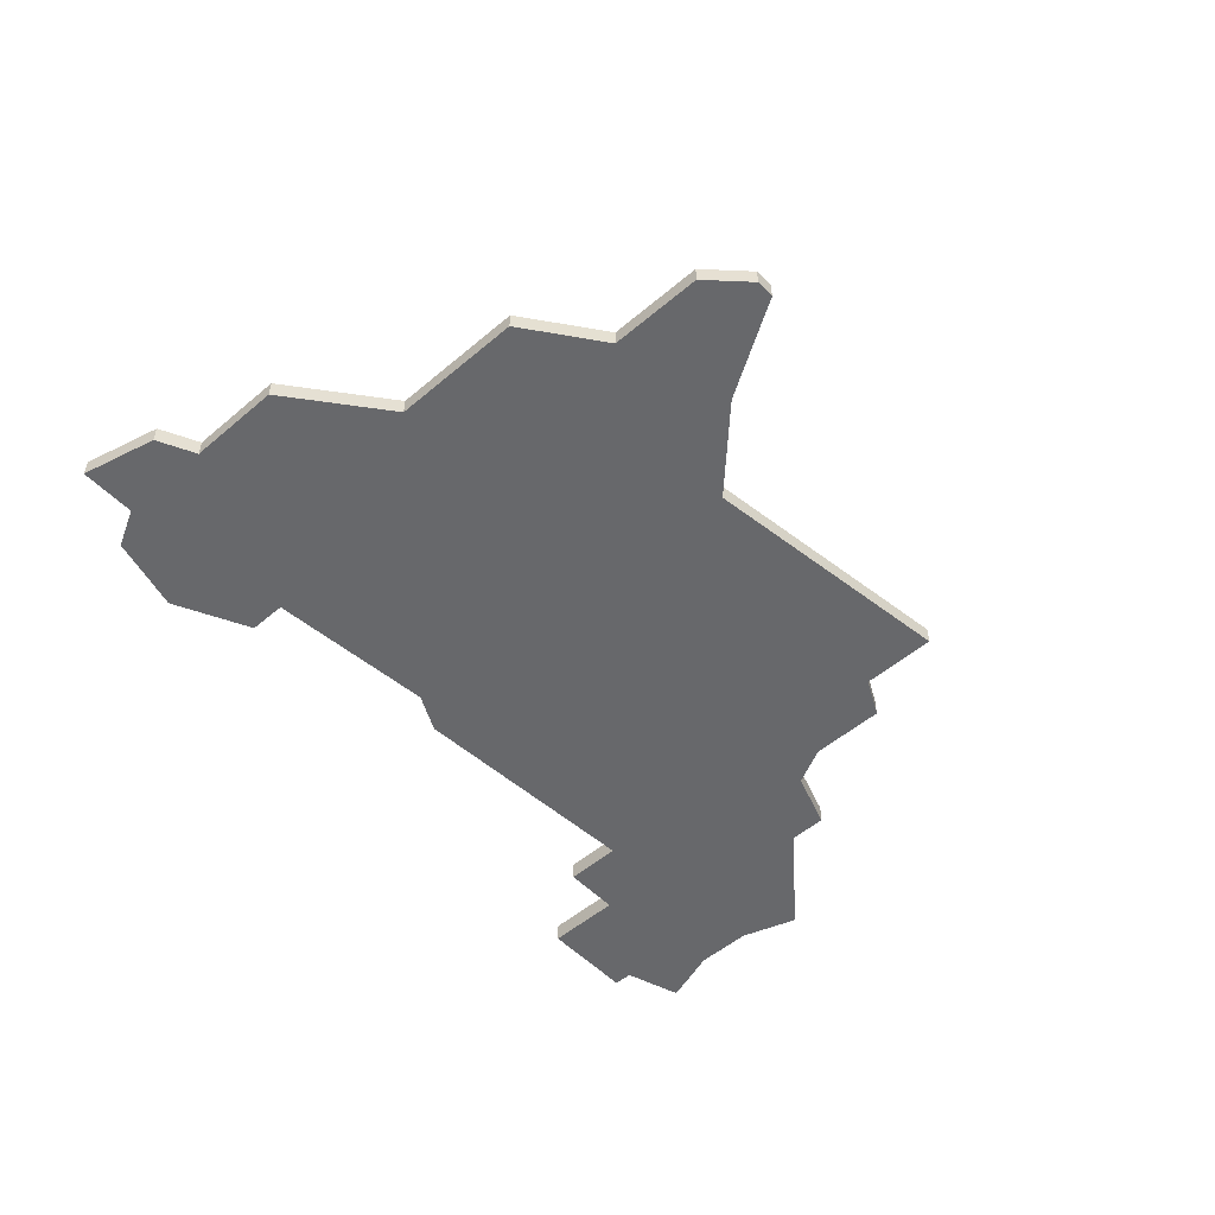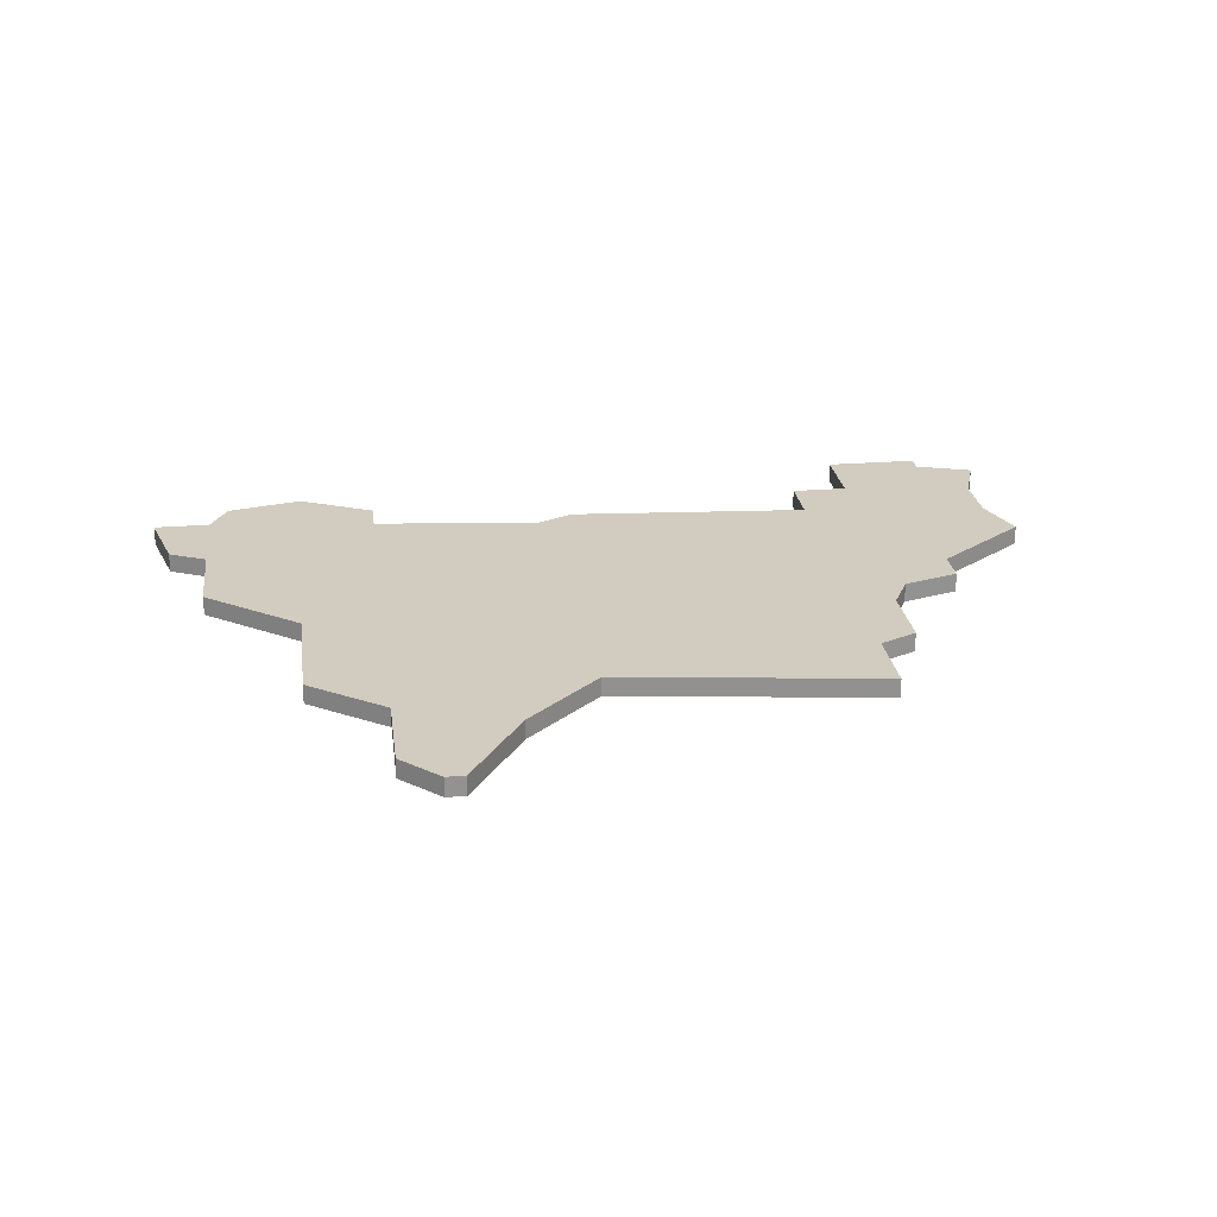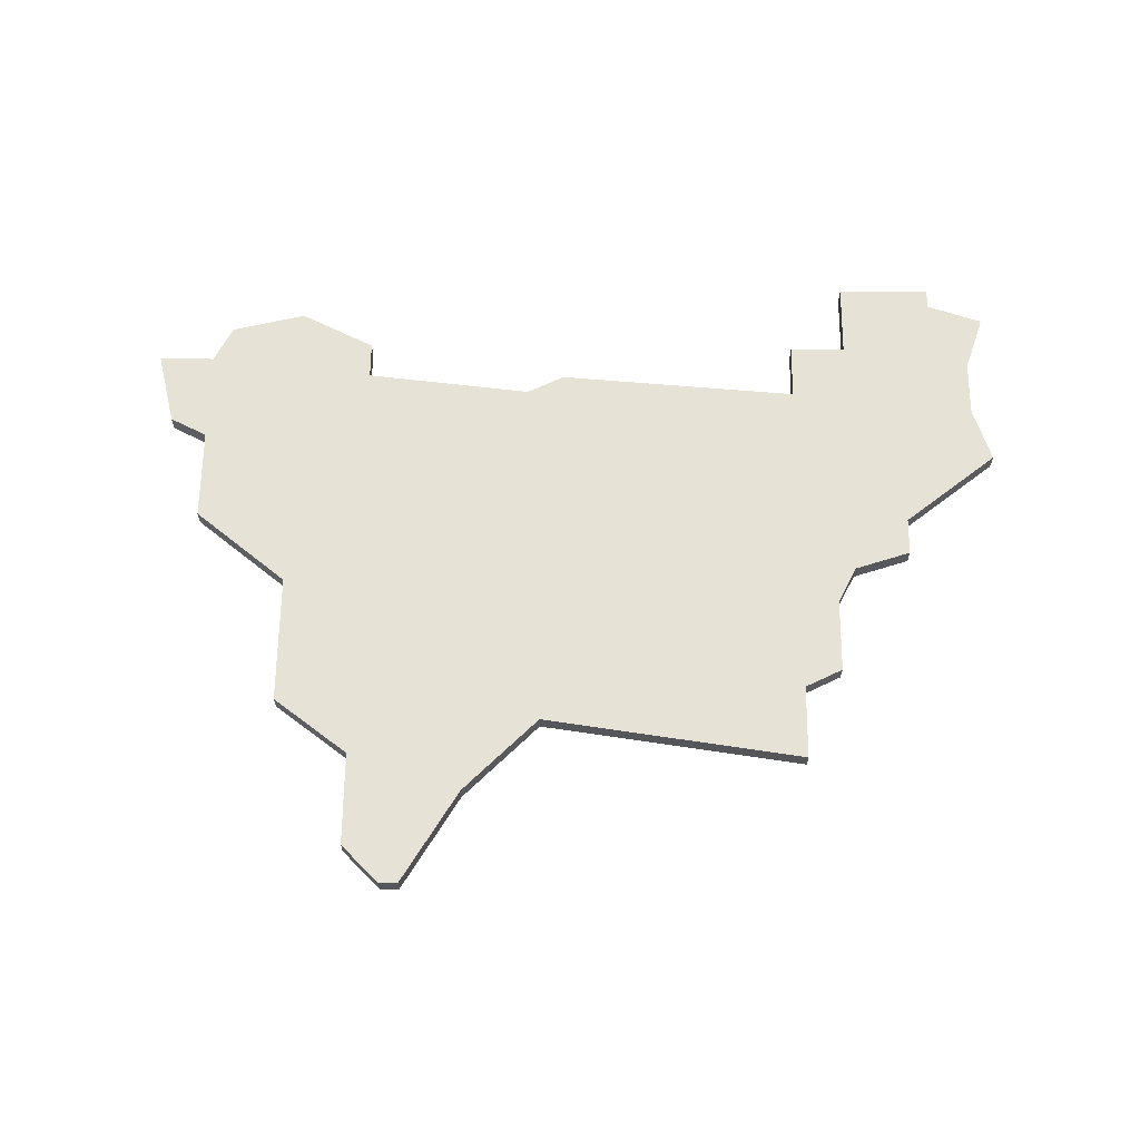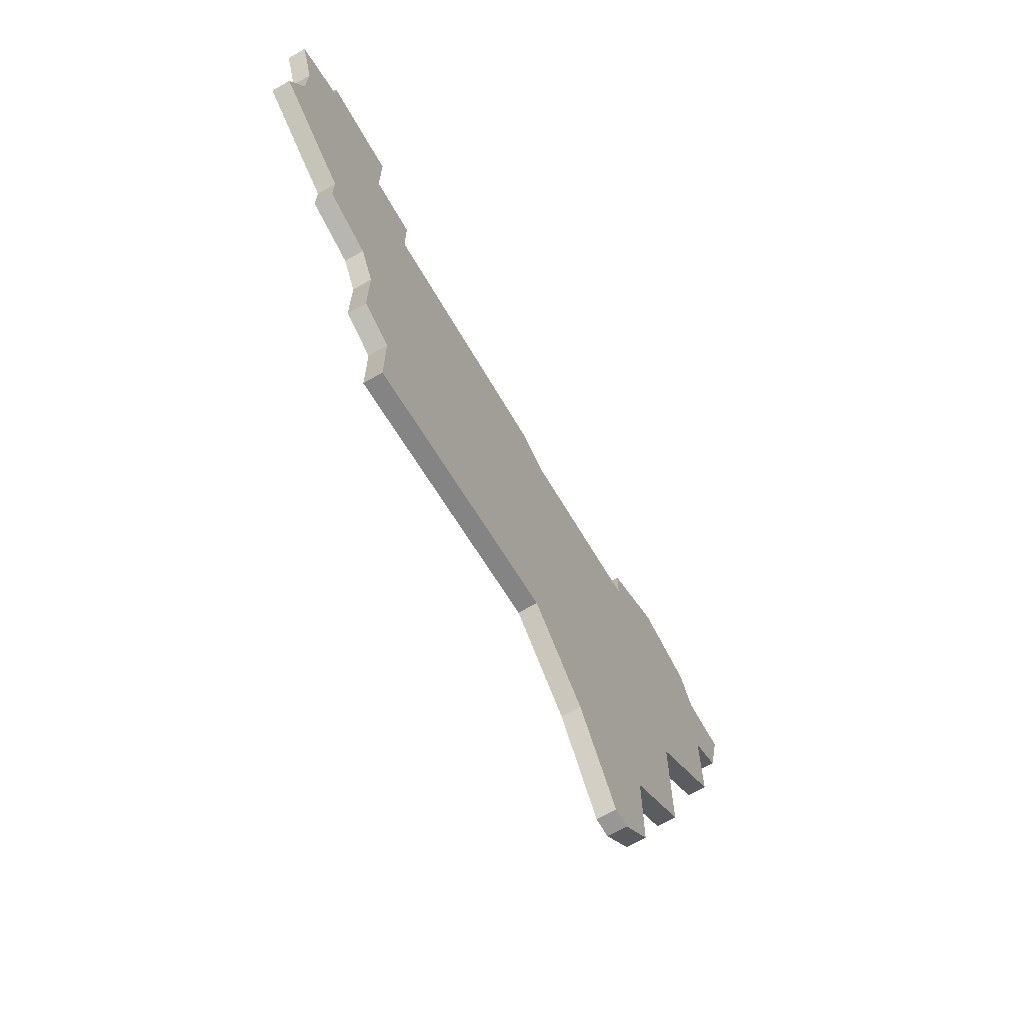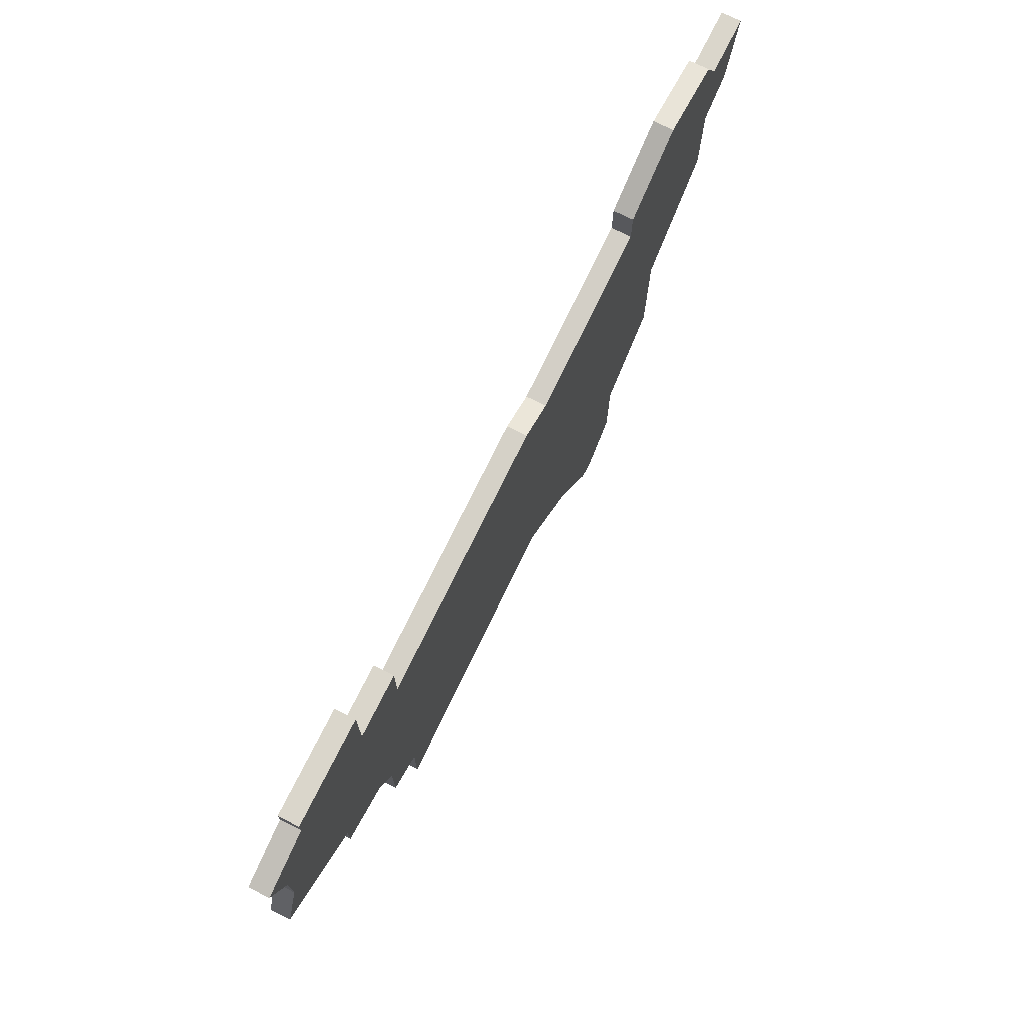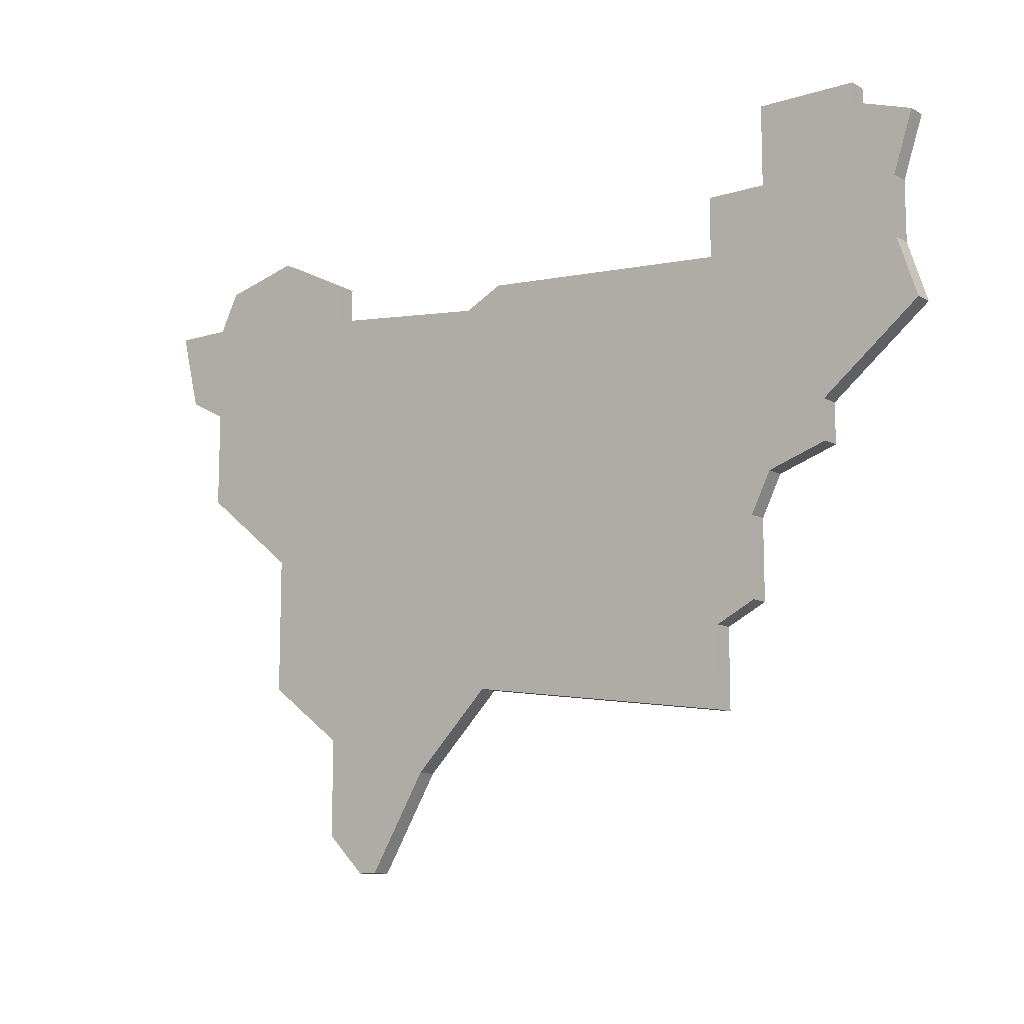
<metadata>
{"format":"obj","ext":"obj","renderer":"f3d","projection":"perspective","resolution":1024,"background":"white","views":[{"elev":-52.4,"azim":-47.6,"up":"+Z"},{"elev":23.9,"azim":-7.4,"up":"+Z"},{"elev":63.4,"azim":0.6,"up":"+Z"},{"elev":-68.2,"azim":119.8,"up":"+Y"},{"elev":74.1,"azim":116.6,"up":"+Y"},{"elev":-11.5,"azim":37.3,"up":"+Y"}]}
</metadata>
<code>
v 3377 -1609 0
v 3377 -1609 1
v 3360 -1587 0
v 3360 -1587 1
v 3401 -1595 0
v 3401 -1595 1
v 3401 -1593 0
v 3401 -1593 1
v 3359 -1583 0
v 3359 -1583 1
v 3367 -1604 0
v 3367 -1604 1
v 3367 -1580 0
v 3367 -1580 1
v 3367 -1597 0
v 3367 -1597 1
v 3374 -1614 0
v 3374 -1614 1
v 3382 -1584 0
v 3382 -1584 1
v 3398 -1578 0
v 3398 -1578 1
v 3398 -1596 0
v 3398 -1596 1
v 3398 -1582 0
v 3398 -1582 1
v 3373 -1614 0
v 3373 -1614 1
v 3406 -1580 0
v 3406 -1580 1
v 3406 -1589 0
v 3406 -1589 1
v 3381 -1605 0
v 3381 -1605 1
v 3397 -1598 0
v 3397 -1598 1
v 3397 -1602 0
v 3397 -1602 1
v 3405 -1586 0
v 3405 -1586 1
v 3405 -1583 0
v 3405 -1583 1
v 3380 -1585 0
v 3380 -1585 1
v 3363 -1581 0
v 3363 -1581 1
v 3371 -1612 0
v 3371 -1612 1
v 3371 -1582 0
v 3371 -1582 1
v 3371 -1607 0
v 3371 -1607 1
v 3371 -1584 0
v 3371 -1584 1
v 3362 -1588 0
v 3362 -1588 1
v 3362 -1583 0
v 3362 -1583 1
v 3362 -1593 0
v 3362 -1593 1
v 3395 -1603 0
v 3395 -1603 1
v 3395 -1582 0
v 3395 -1582 1
v 3395 -1607 0
v 3395 -1607 1
v 3395 -1585 0
v 3395 -1585 1
v 3403 -1578 0
v 3403 -1578 1
v 3403 -1579 0
v 3403 -1579 1
f 51 11 15
f 15 59 55
f 47 1 17
f 33 1 51
f 1 47 51
f 15 33 51
f 17 27 47
f 33 15 43
f 57 55 3
f 3 9 57
f 57 53 55
f 15 55 53
f 57 45 13
f 49 53 13
f 53 57 13
f 53 43 15
f 43 35 33
f 61 33 35
f 61 35 37
f 43 19 35
f 7 5 23
f 39 31 7
f 67 7 23
f 39 7 67
f 67 23 35
f 35 19 67
f 67 63 25
f 67 25 39
f 71 29 41
f 69 71 21
f 71 25 21
f 41 25 71
f 25 41 39
f 65 33 61
f 16 12 52
f 56 60 16
f 18 2 48
f 52 2 34
f 52 48 2
f 52 34 16
f 48 28 18
f 44 16 34
f 4 56 58
f 58 10 4
f 56 54 58
f 54 56 16
f 14 46 58
f 14 54 50
f 14 58 54
f 16 44 54
f 34 36 44
f 36 34 62
f 38 36 62
f 36 20 44
f 24 6 8
f 8 32 40
f 24 8 68
f 68 8 40
f 36 24 68
f 68 20 36
f 26 64 68
f 40 26 68
f 42 30 72
f 22 72 70
f 22 26 72
f 72 26 42
f 40 42 26
f 62 34 66
f 44 20 43
f 43 20 19
f 54 44 53
f 53 44 43
f 50 54 49
f 49 54 53
f 14 50 13
f 13 50 49
f 46 14 45
f 45 14 13
f 58 46 57
f 57 46 45
f 10 58 9
f 9 58 57
f 4 10 3
f 3 10 9
f 56 4 55
f 55 4 3
f 60 56 59
f 59 56 55
f 16 60 15
f 15 60 59
f 12 16 11
f 11 16 15
f 52 12 51
f 51 12 11
f 48 52 47
f 47 52 51
f 28 48 27
f 27 48 47
f 18 28 17
f 17 28 27
f 2 18 1
f 1 18 17
f 34 2 33
f 33 2 1
f 66 34 65
f 65 34 33
f 62 66 61
f 61 66 65
f 38 62 37
f 37 62 61
f 36 38 35
f 35 38 37
f 24 36 23
f 23 36 35
f 6 24 5
f 5 24 23
f 8 6 7
f 7 6 5
f 32 8 31
f 31 8 7
f 40 32 39
f 39 32 31
f 42 40 41
f 41 40 39
f 30 42 29
f 29 42 41
f 72 30 71
f 71 30 29
f 70 72 69
f 69 72 71
f 22 70 21
f 21 70 69
f 26 22 25
f 25 22 21
f 64 26 63
f 63 26 25
f 20 68 19
f 19 68 67
f 68 64 67
f 67 64 63

</code>
